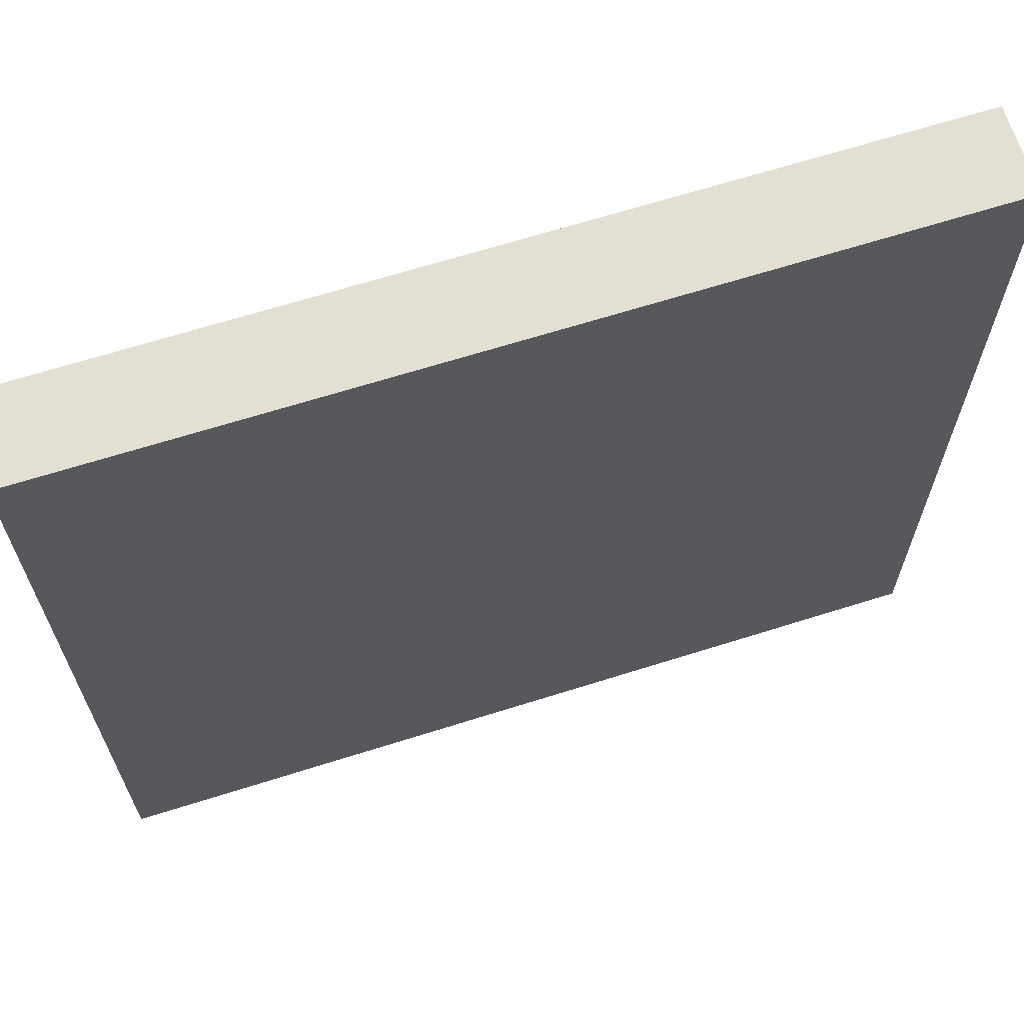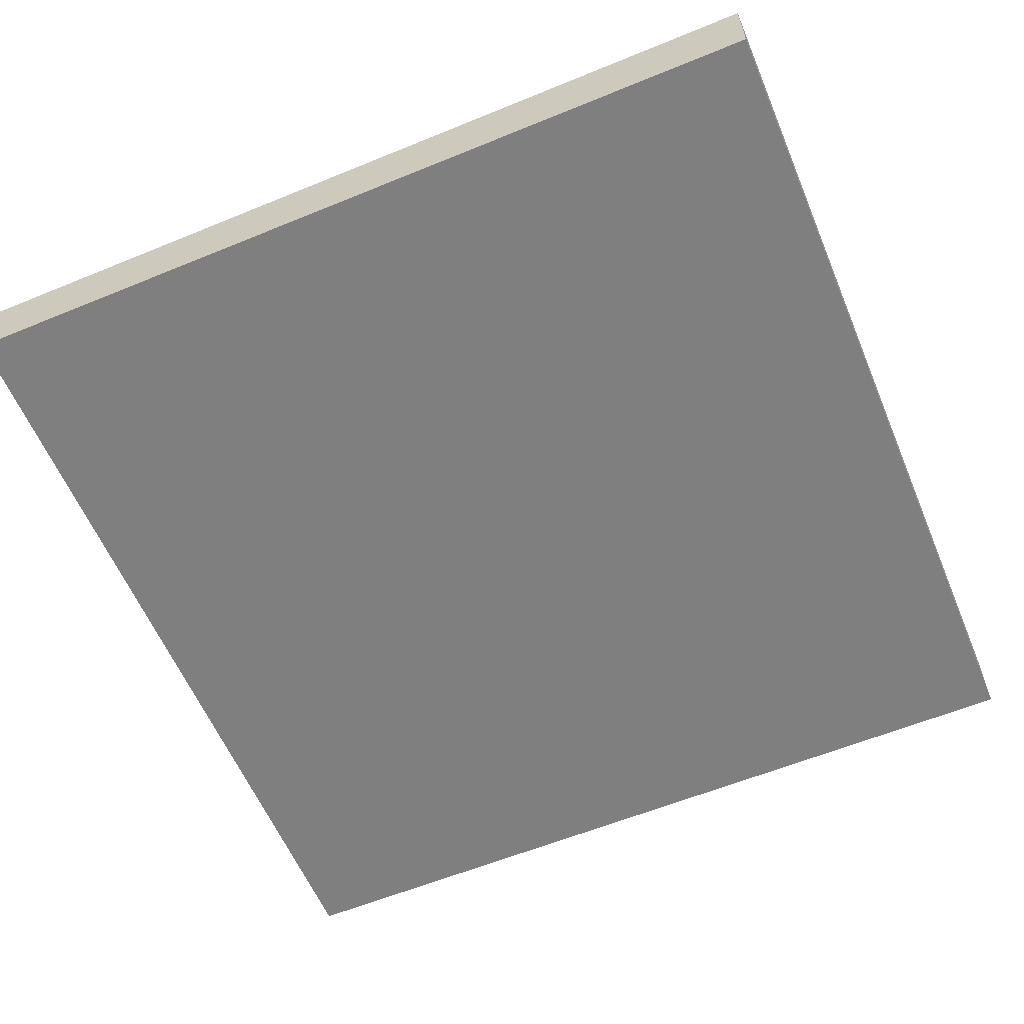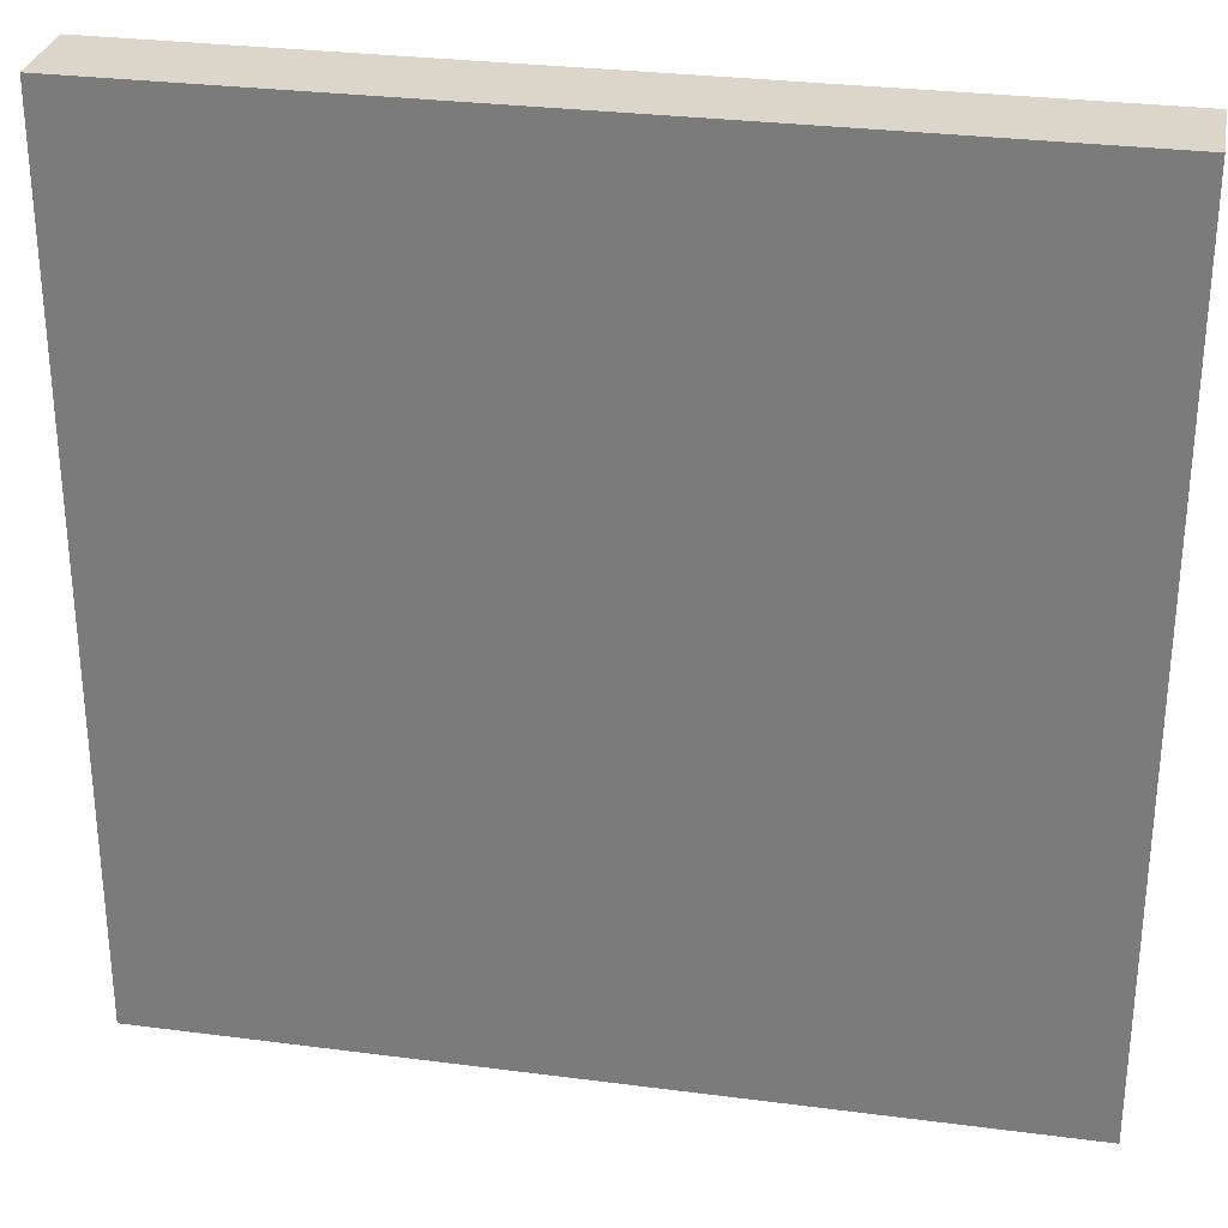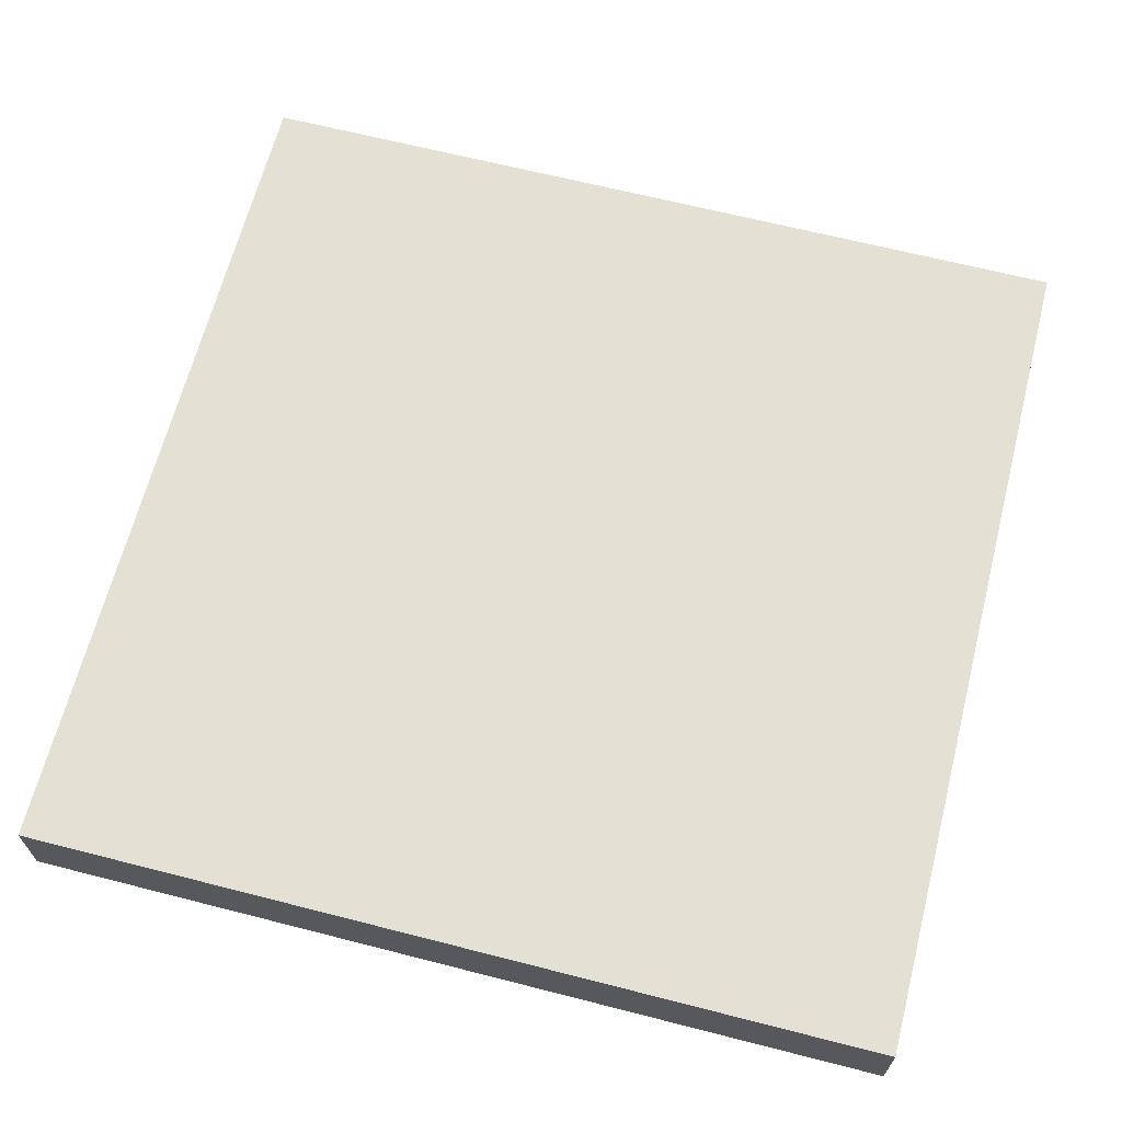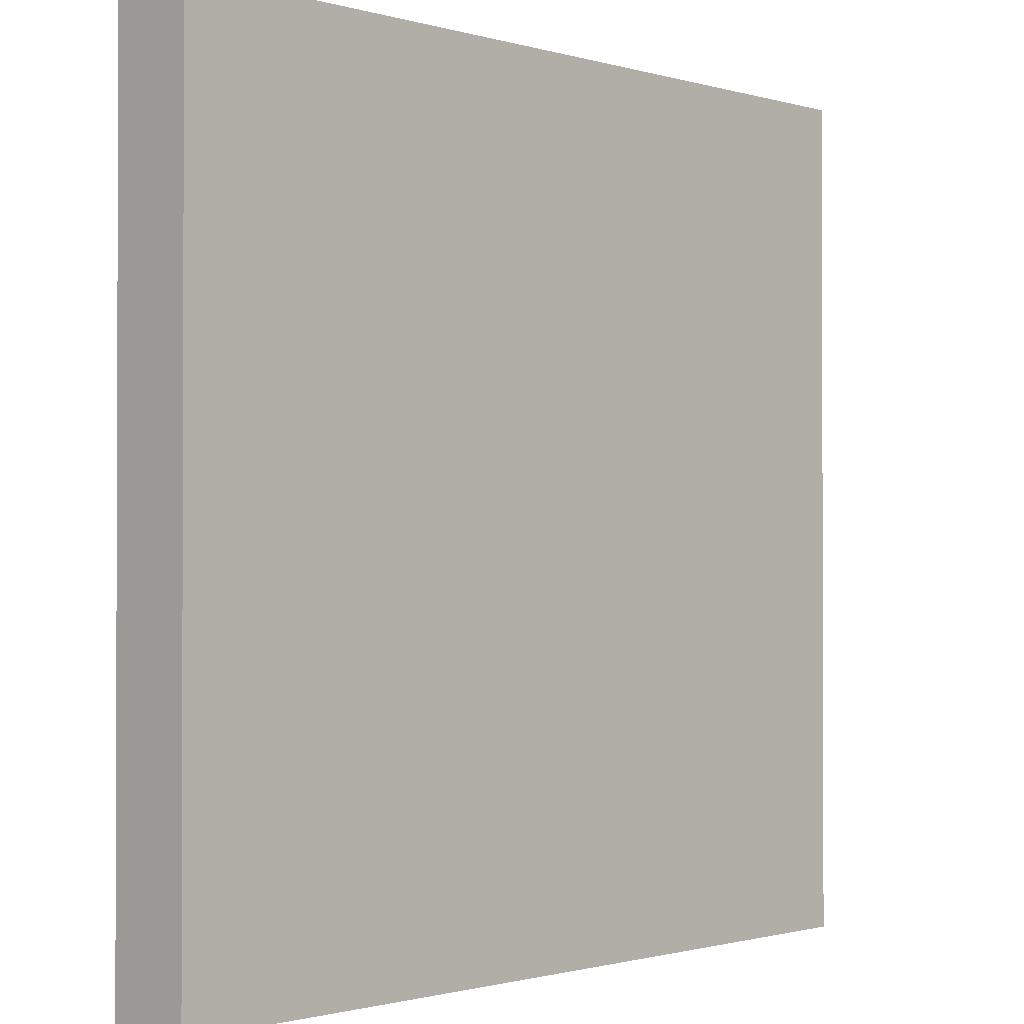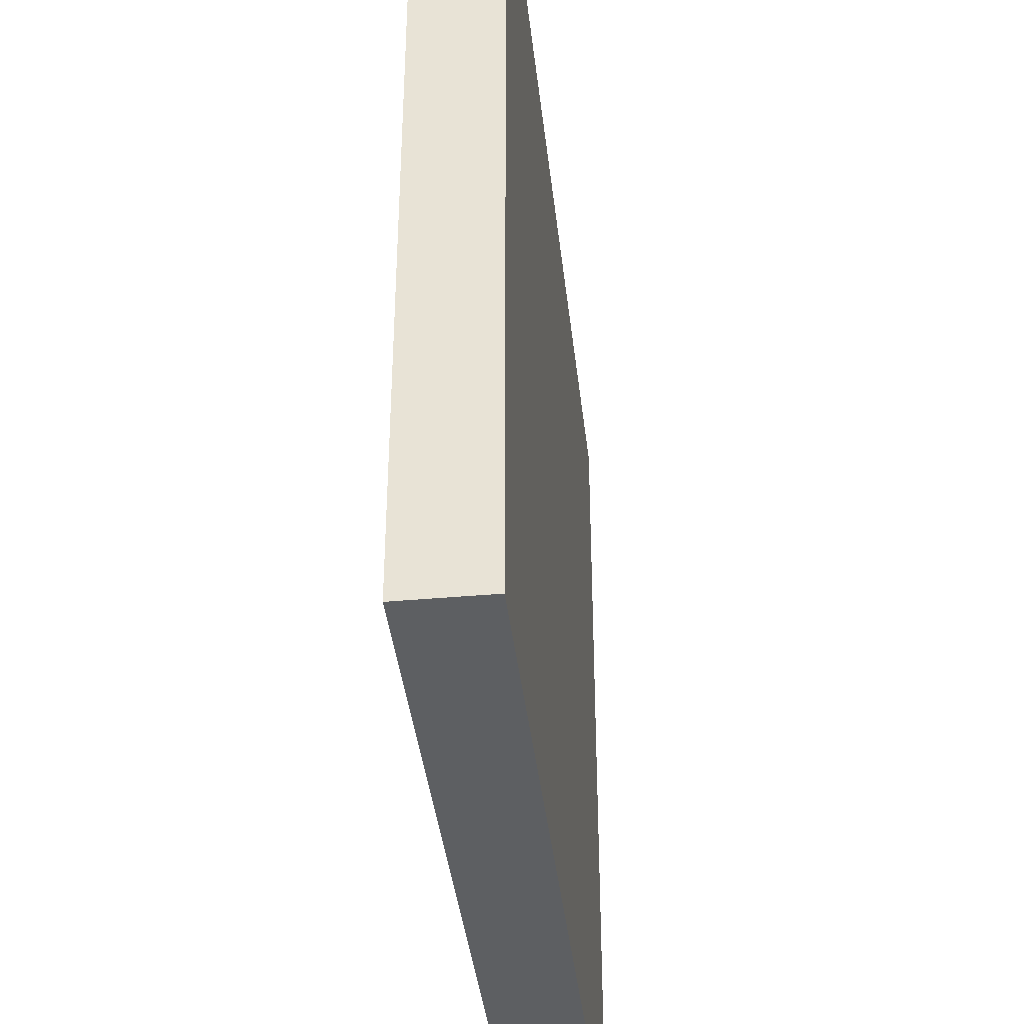
<metadata>
{"format":"obj","ext":"obj","renderer":"f3d","projection":"perspective","resolution":1024,"background":"white","views":[{"elev":66.4,"azim":162.4,"up":"+Z"},{"elev":-59.7,"azim":-157.2,"up":"+Y"},{"elev":29.7,"azim":-169.2,"up":"+Z"},{"elev":65.7,"azim":-165.6,"up":"+Y"},{"elev":-1.1,"azim":133.5,"up":"+Z"},{"elev":-39.5,"azim":-83.6,"up":"+Z"}]}
</metadata>
<code>
g Mesh1 Plate_Wood Model
v 0 0 -0
v 3 0 -0
v 3 0.3 -0
v 0 0.3 -0
f 1 2 3 4
v 3 0 -3
v 0 0 -3
f 5 2 1 6
v 3 0.3 -3
f 2 5 7 3
v 0 0.3 -3
f 5 6 8 7
f 6 1 4 8
f 3 7 8 4

</code>
